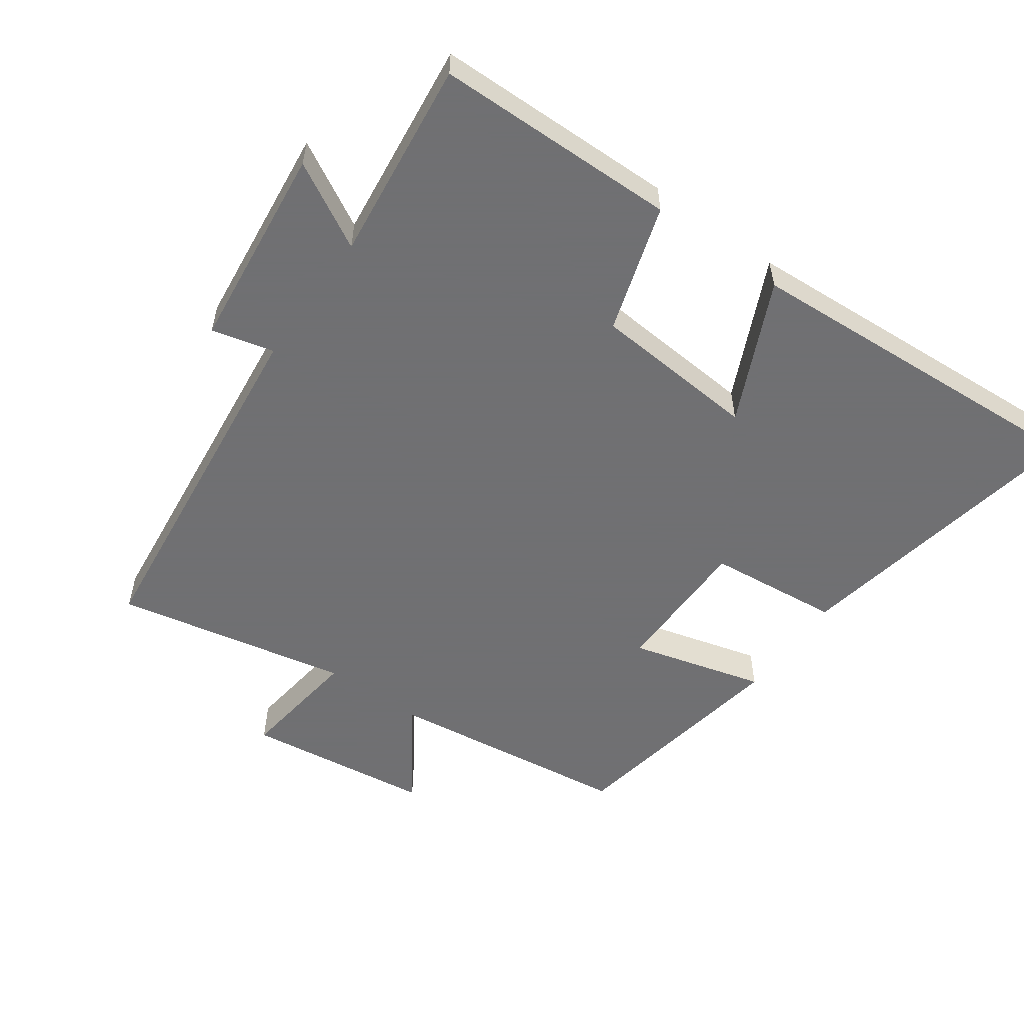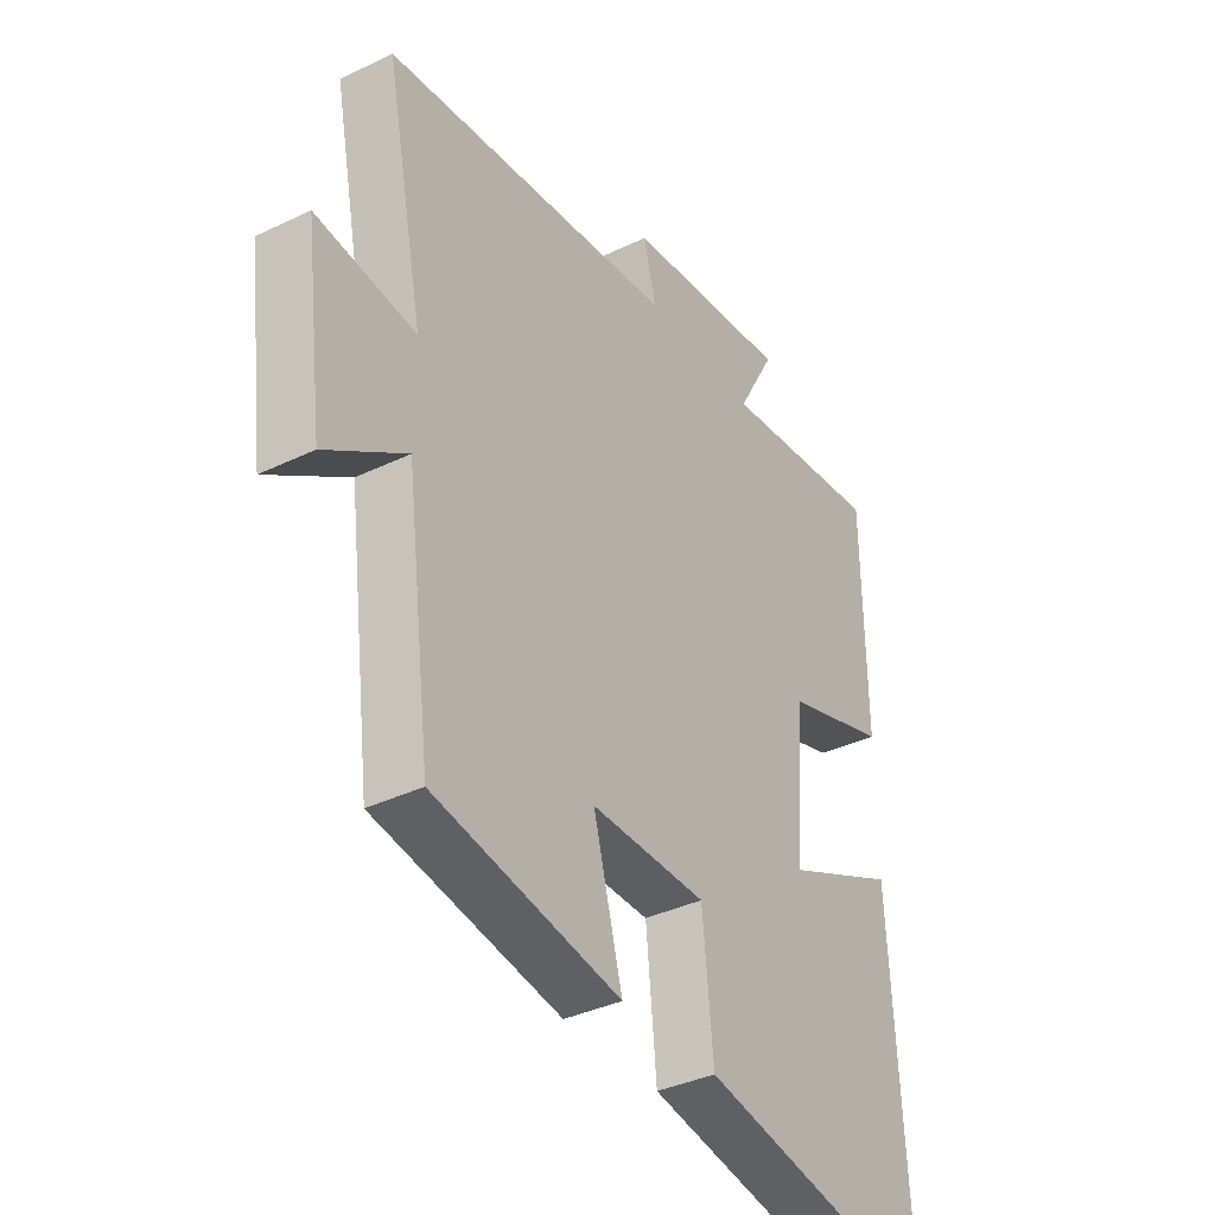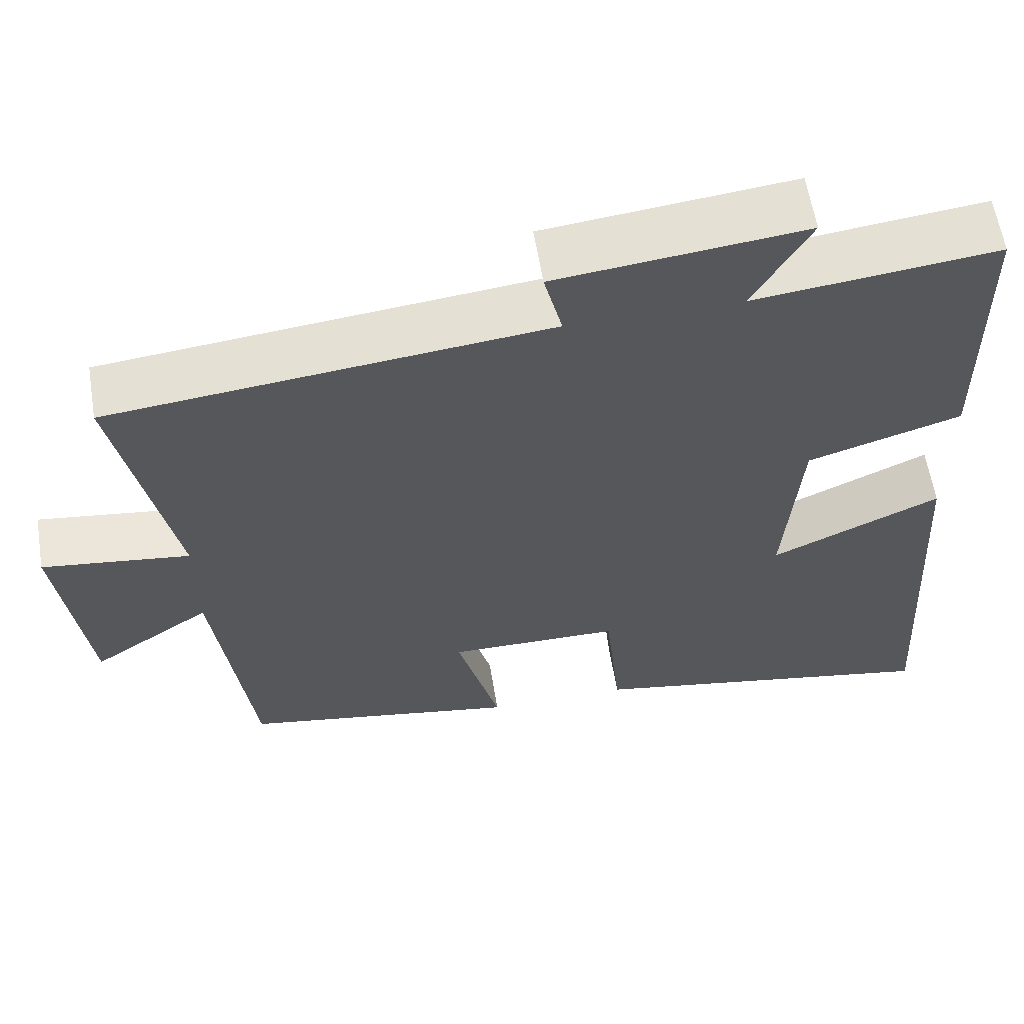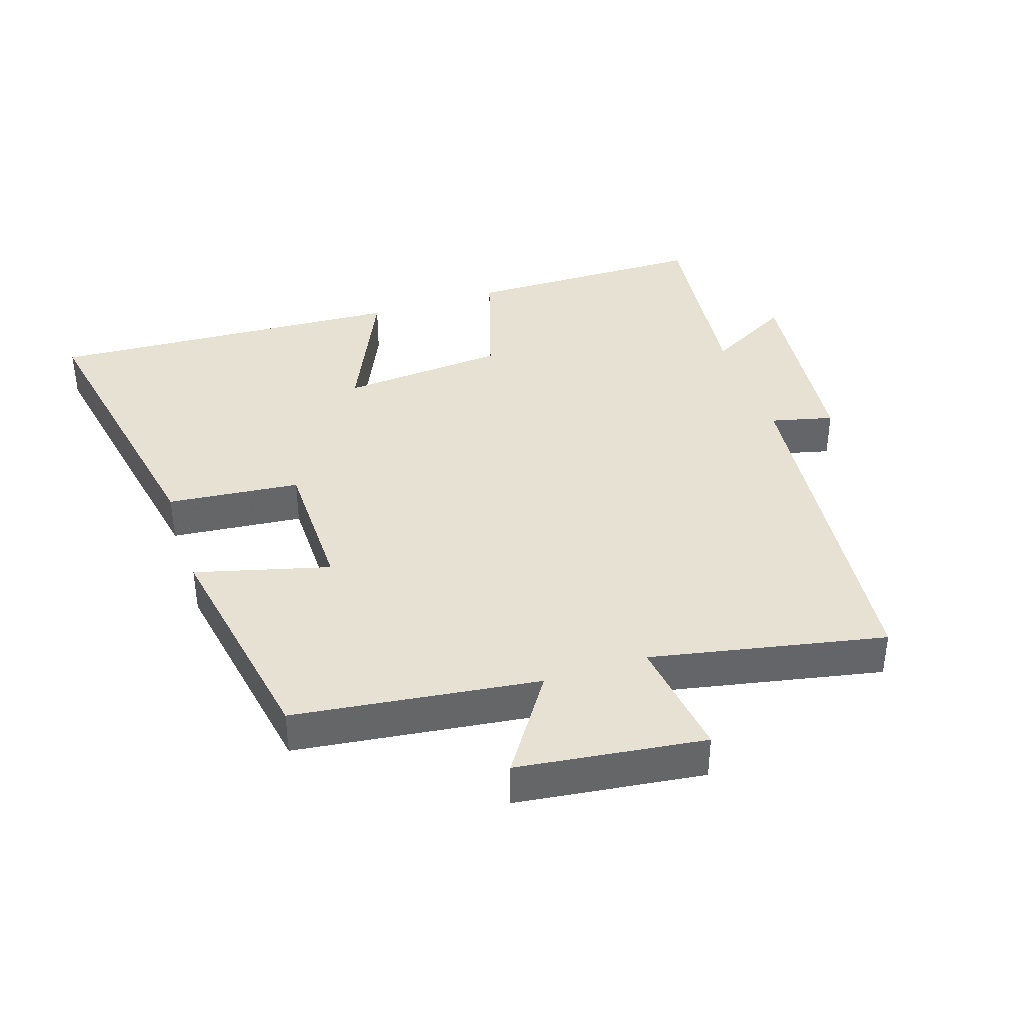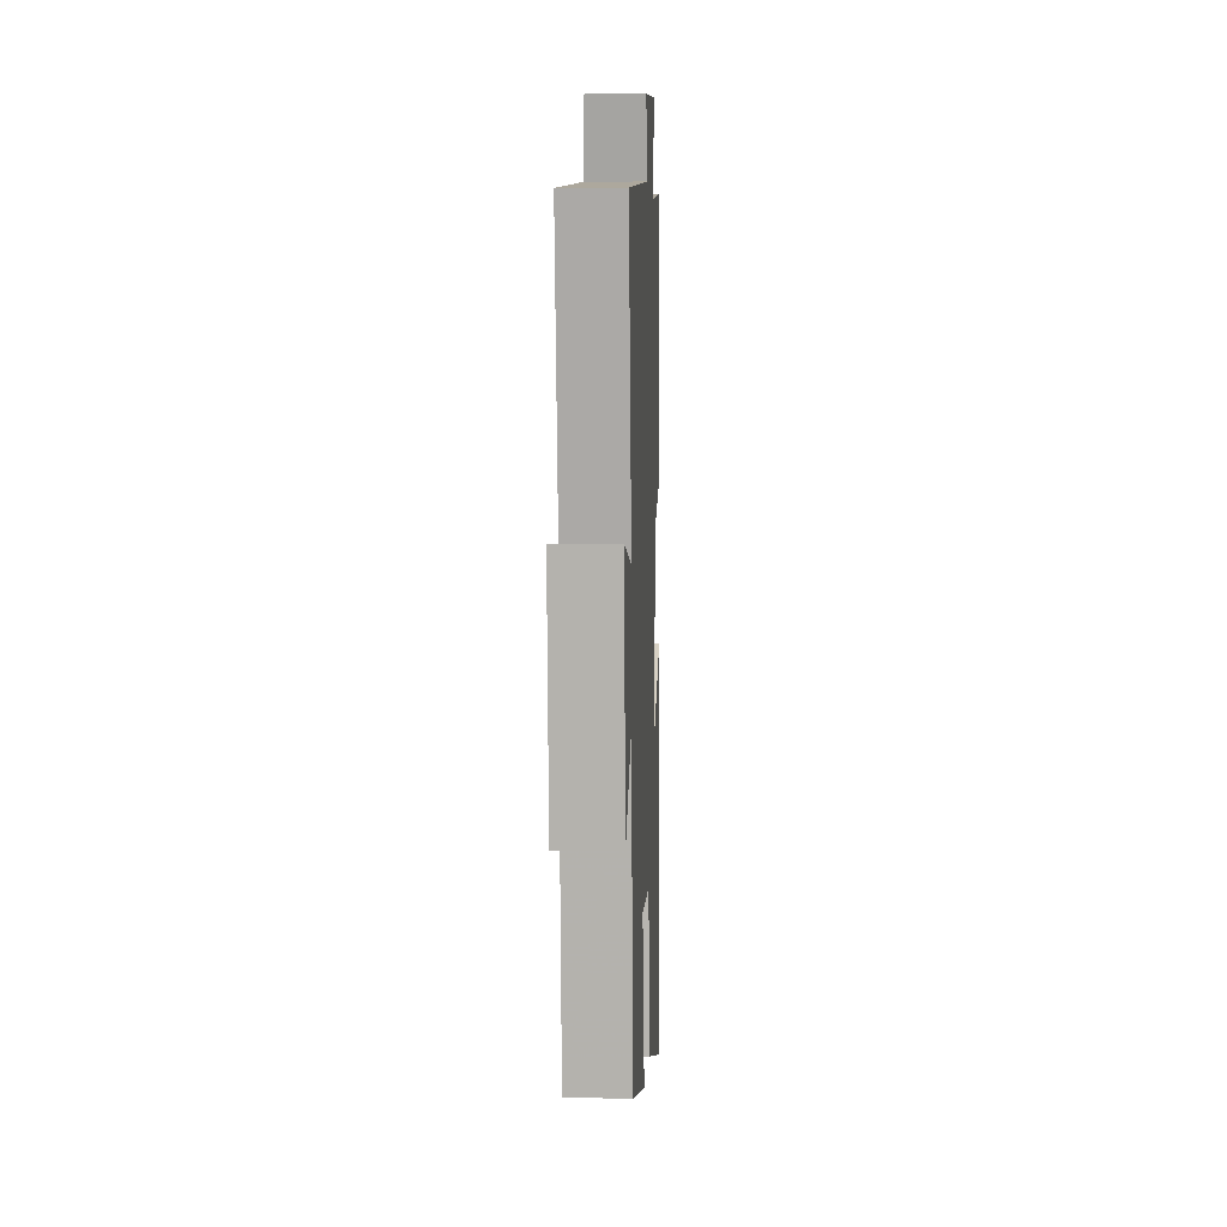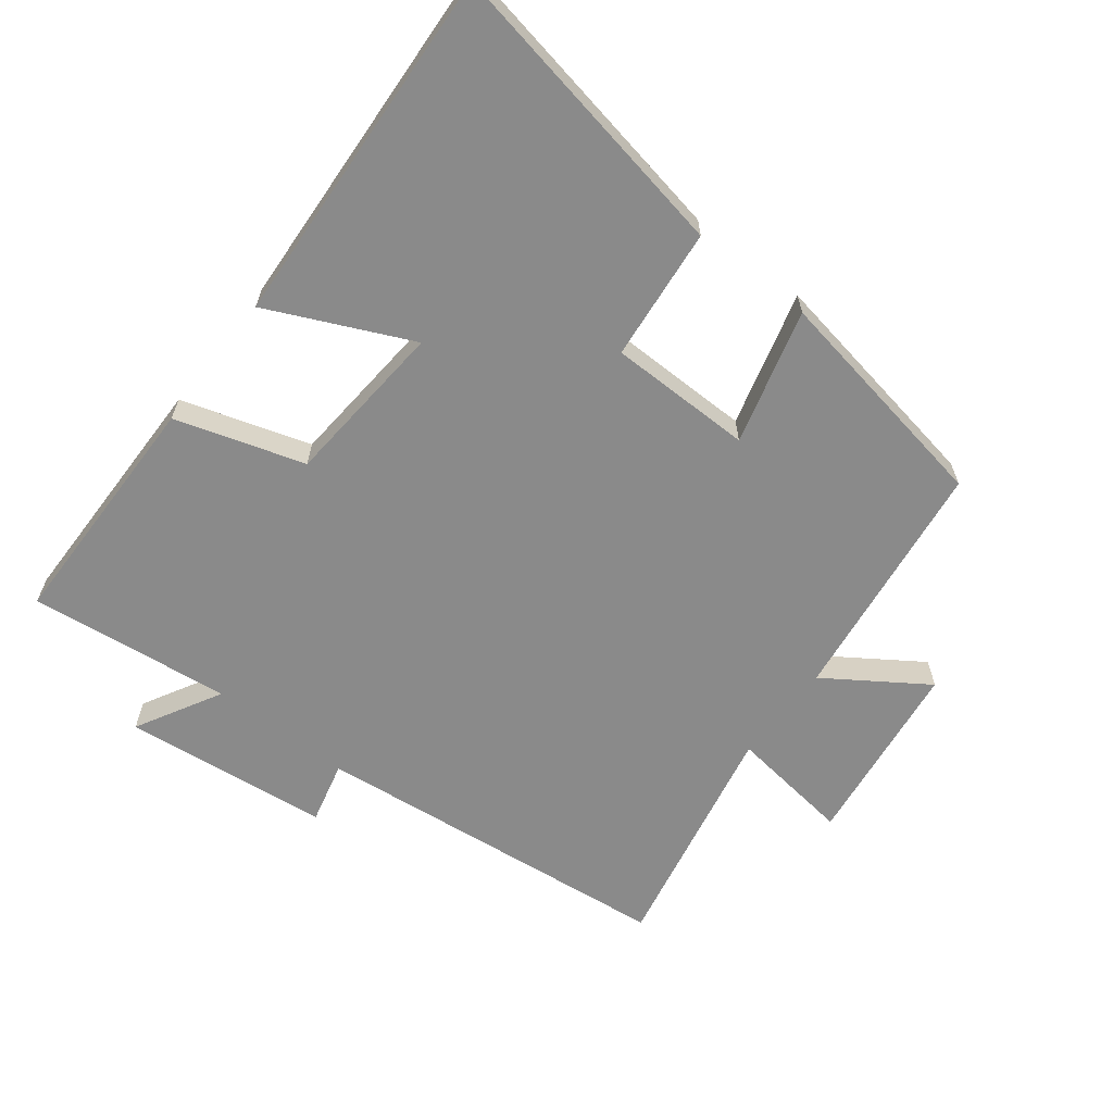
<metadata>
{"format":"obj","ext":"obj","renderer":"f3d","projection":"perspective","resolution":1024,"background":"white","views":[{"elev":-55.0,"azim":54.6,"up":"+Y"},{"elev":-36.8,"azim":-58.0,"up":"+Z"},{"elev":60.4,"azim":-9.2,"up":"+Z"},{"elev":38.8,"azim":-108.3,"up":"+Y"},{"elev":2.6,"azim":-87.6,"up":"+Z"},{"elev":-63.5,"azim":142.3,"up":"+Y"}]}
</metadata>
<code>
v -0.571 0.07 0.441
v -0.024 0.07 0.5
v -0.047 0.07 0.594
v 0.263 0.07 0.628
v 0.192 0.07 0.5
v 0.496 0.07 0.535
v 0.5 0.07 0.169
v 0.307 0.07 0.109
v 0.287 0.07 -0.141
v 0.5 0.07 -0.043
v 0.531 0.07 -0.585
v 0.077 0.07 -0.5
v 0.057 0.07 -0.3
v -0.159 0.07 -0.298
v -0.105 0.07 -0.5
v -0.453 0.07 -0.439
v -0.5 0.07 -0.07
v -0.649 0.07 -0.17
v -0.685 0.07 0.112
v -0.5 0.07 0.088
v -0.571 0 0.441
v -0.024 0 0.5
v -0.047 0 0.594
v 0.263 0 0.628
v 0.192 0 0.5
v 0.496 0 0.535
v 0.5 0 0.169
v 0.307 0 0.109
v 0.287 0 -0.141
v 0.5 0 -0.043
v 0.531 0 -0.585
v 0.077 0 -0.5
v 0.057 0 -0.3
v -0.159 0 -0.298
v -0.105 0 -0.5
v -0.453 0 -0.439
v -0.5 0 -0.07
v -0.649 0 -0.17
v -0.685 0 0.112
v -0.5 0 0.088
f 17 18 19 20
f 15 16 17 20
f 14 15 20 1
f 13 14 1 2
f 10 11 12 13
f 9 10 13
f 8 9 13 2
f 5 6 7 8
f 5 8 2 3
f 3 4 5
f 40 39 38 37
f 40 37 36 35
f 21 40 35 34
f 22 21 34 33
f 33 32 31 30
f 33 30 29
f 22 33 29 28
f 28 27 26 25
f 23 22 28 25
f 25 24 23
f 1 21 22 2
f 2 22 23 3
f 3 23 24 4
f 4 24 25 5
f 5 25 26 6
f 6 26 27 7
f 7 27 28 8
f 8 28 29 9
f 9 29 30 10
f 10 30 31 11
f 11 31 32 12
f 12 32 33 13
f 13 33 34 14
f 14 34 35 15
f 15 35 36 16
f 16 36 37 17
f 17 37 38 18
f 18 38 39 19
f 19 39 40 20
f 20 40 21 1

</code>
